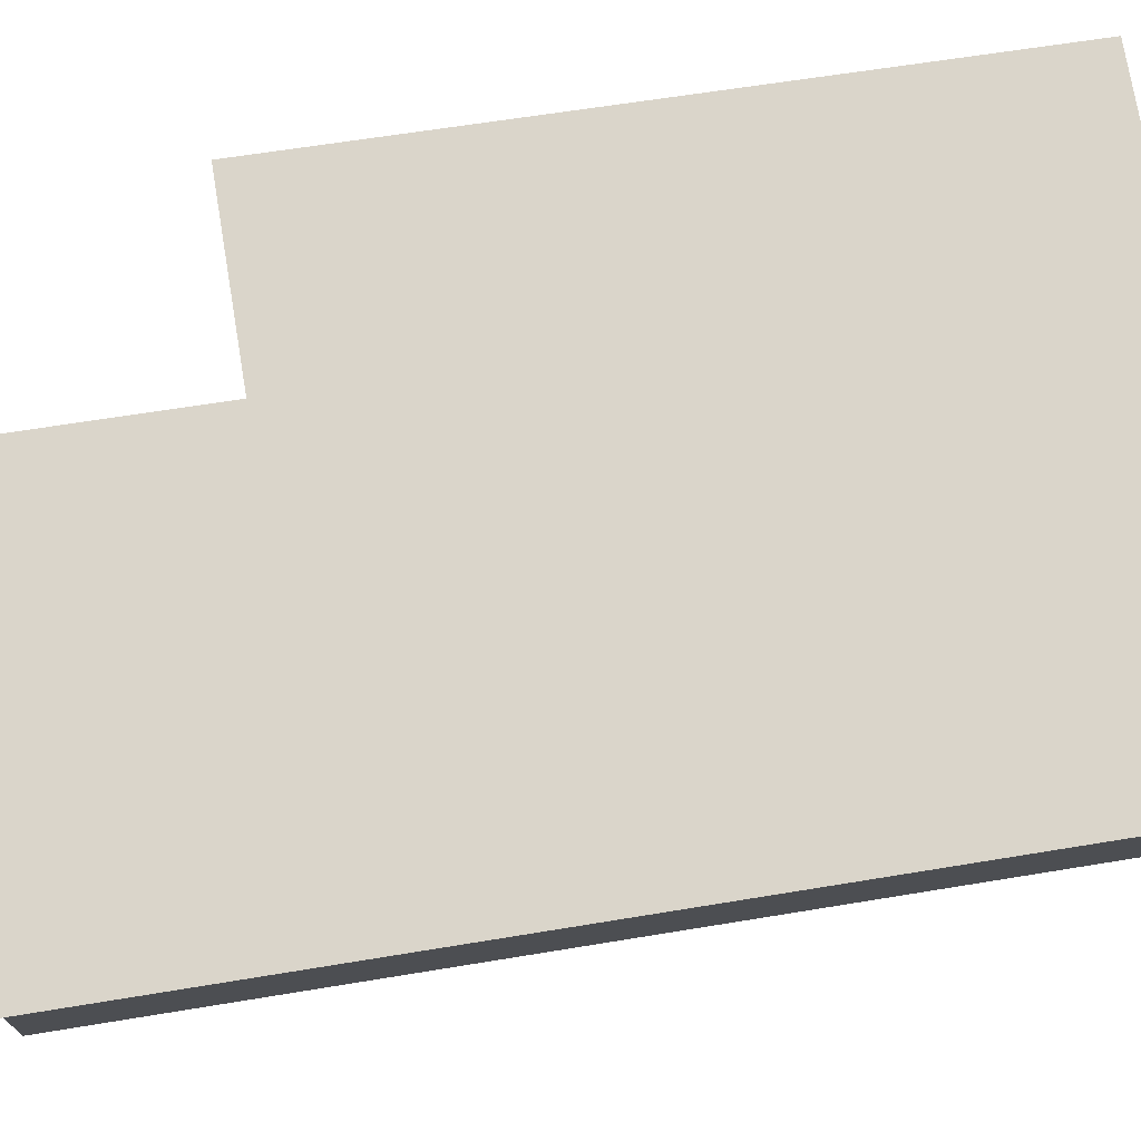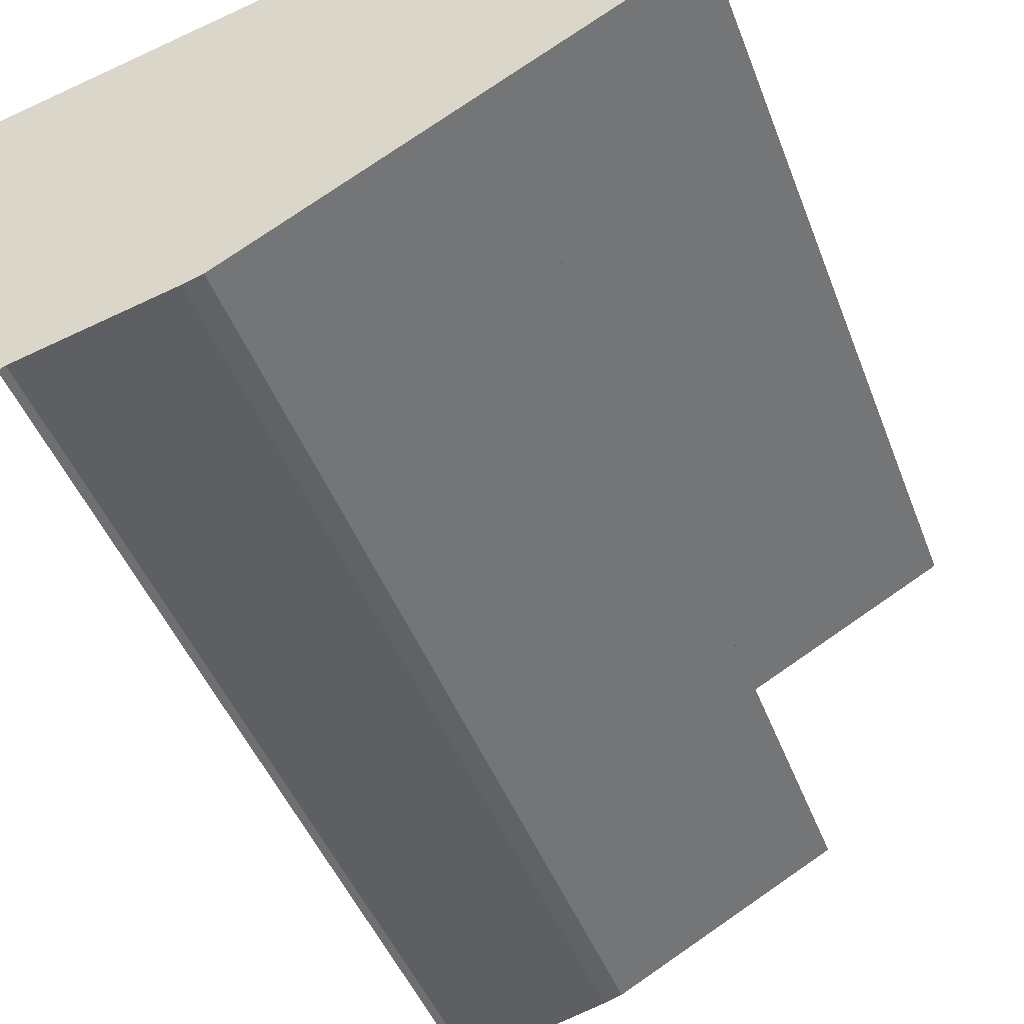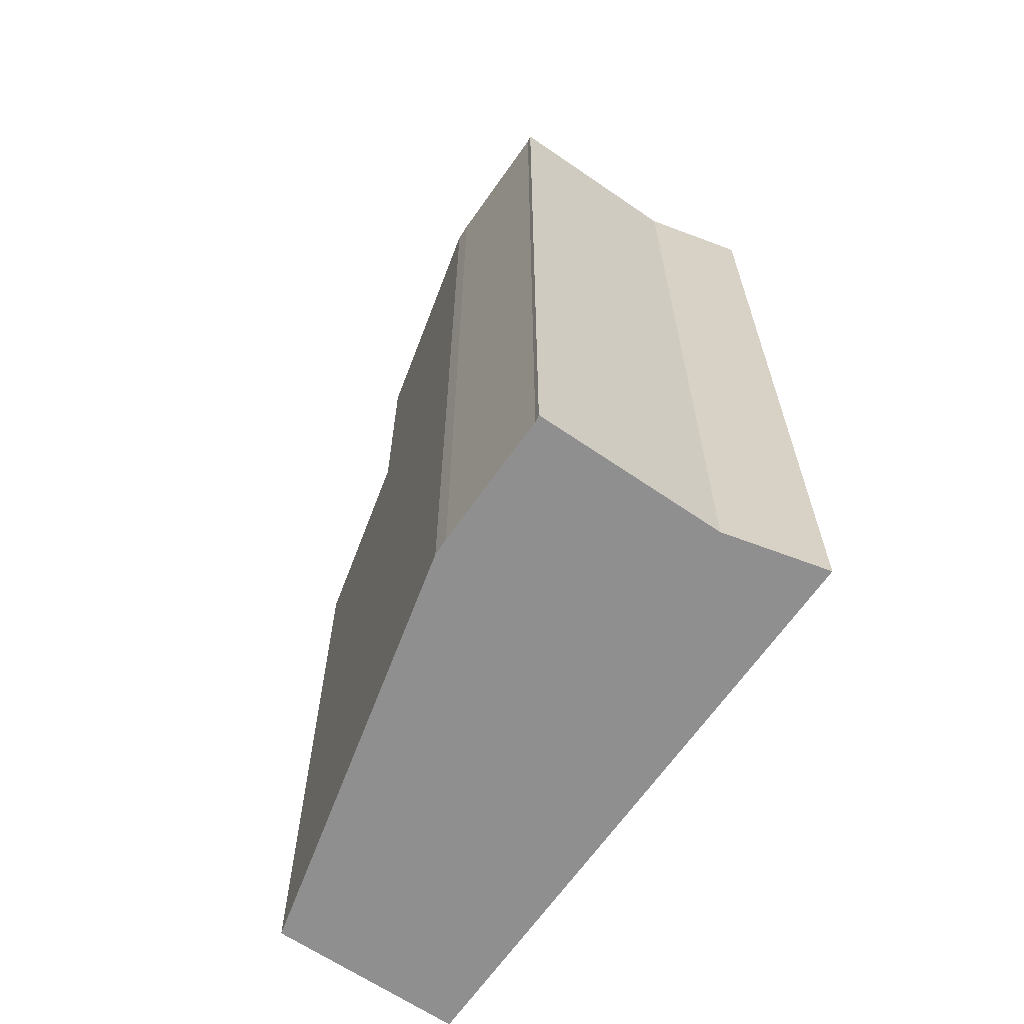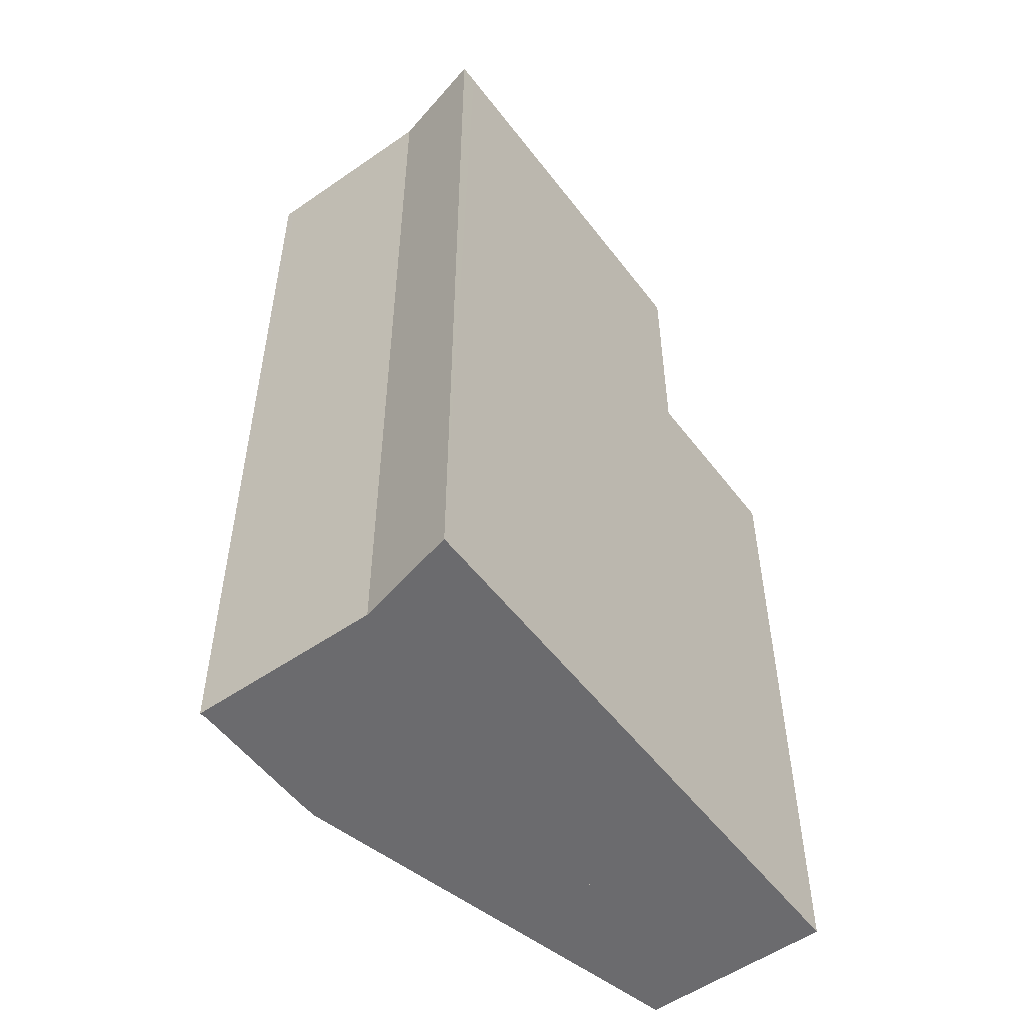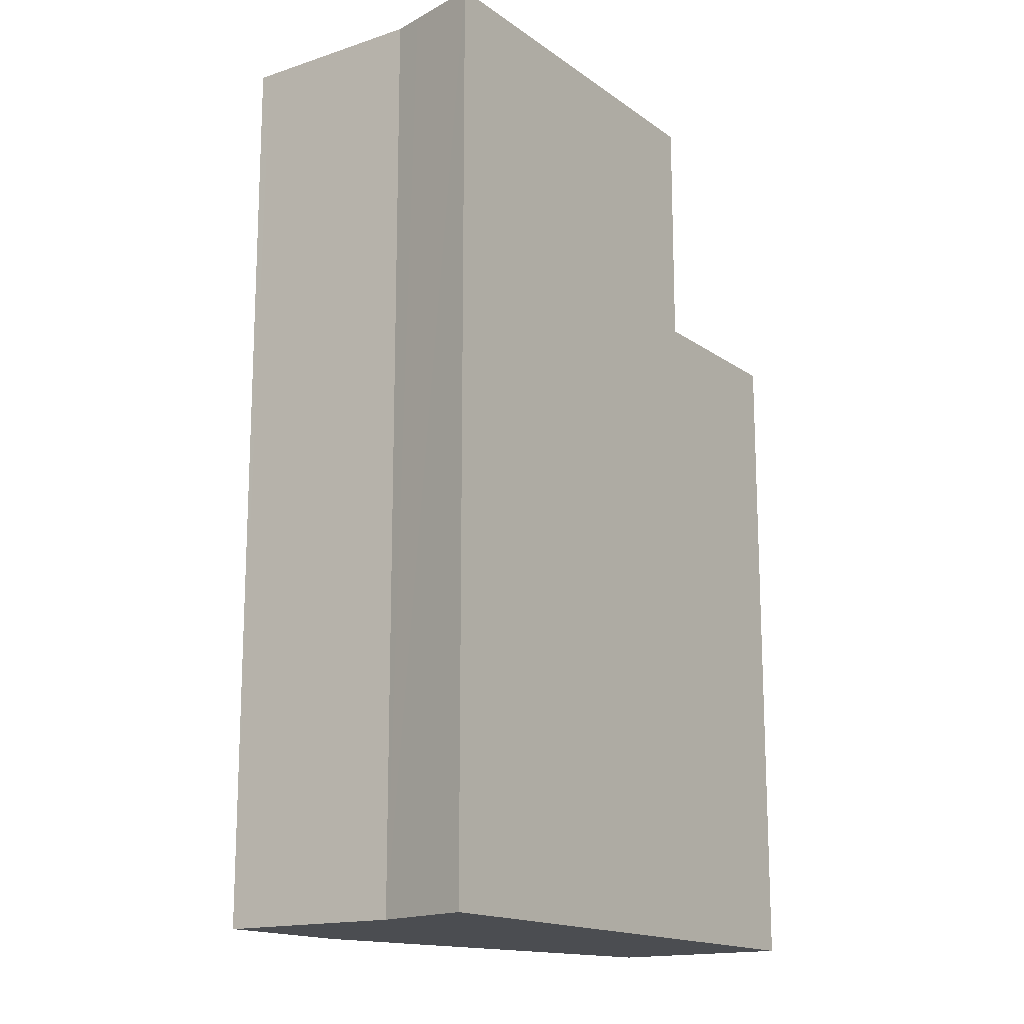
<metadata>
{"format":"obj","ext":"obj","renderer":"f3d","projection":"perspective","resolution":1024,"background":"white","views":[{"elev":59.8,"azim":-99.8,"up":"+Z"},{"elev":-44.0,"azim":19.7,"up":"+Z"},{"elev":-65.4,"azim":-139.9,"up":"+Y"},{"elev":-53.5,"azim":-68.7,"up":"+Y"},{"elev":-15.8,"azim":-70.3,"up":"+Y"}]}
</metadata>
<code>
v  5.605 9.661 1.509
v  8.867 9.661 -0.403
v  6.484 9.661 -1.724
v  8.722 9.661 0.109
v  8.134 9.661 2.19
v  8.134 -1.341e-16 2.19
v  8.867 2.468e-17 -0.403
v  8.722 -6.674e-18 0.109
v  6.484 1.056e-16 -1.724
v  5.605 -9.24e-17 1.509
v  0.251 13.09 0.068
v  0.527 13.09 -0.949
v  0 13.09 8.016e-16
v  5.605 13.09 1.509
v  0.73 13.09 -1.313
v  1.404 13.09 -3.792
v  1.44 13.09 -3.926
v  1.528 13.09 -3.885
v  3.36 13.09 -3.4
v  3.597 13.09 -3.325
v  4.029 13.09 -3.086
v  6.484 13.09 -1.724
v  3.597 2.036e-16 -3.325
v  4.029 1.89e-16 -3.086
v  3.36 2.082e-16 -3.4
v  1.528 2.379e-16 -3.885
v  1.44 2.404e-16 -3.926
v  0.73 8.04e-17 -1.313
v  1.404 2.322e-16 -3.792
v  0 0 0
v  0.527 5.811e-17 -0.949
v  0.251 -4.164e-18 0.068
g defaultobject
f 1 2 3
f 2 1 4
f 4 1 5
f 6 4 5
f 4 6 2
f 2 6 7
f 7 6 8
f 7 3 2
f 3 7 9
f 9 1 3
f 1 9 10
f 10 5 1
f 5 10 6
f 8 9 7
f 9 8 6
f 9 6 10
f 11 12 13
f 12 11 14
f 12 14 15
f 15 14 16
f 16 14 17
f 17 14 18
f 18 14 19
f 19 14 20
f 20 14 21
f 21 14 22
f 9 21 22
f 21 9 20
f 20 9 23
f 23 9 24
f 23 19 20
f 19 23 25
f 25 18 19
f 18 25 26
f 26 17 18
f 17 26 27
f 27 16 17
f 16 27 15
f 15 27 28
f 28 27 29
f 28 12 15
f 12 28 13
f 13 28 30
f 30 28 31
f 30 11 13
f 11 30 14
f 14 30 10
f 10 30 32
f 10 22 14
f 22 10 9
f 10 24 9
f 24 10 23
f 23 10 25
f 25 10 26
f 26 10 27
f 27 10 29
f 29 10 28
f 28 10 32
f 28 32 31
f 31 32 30

</code>
